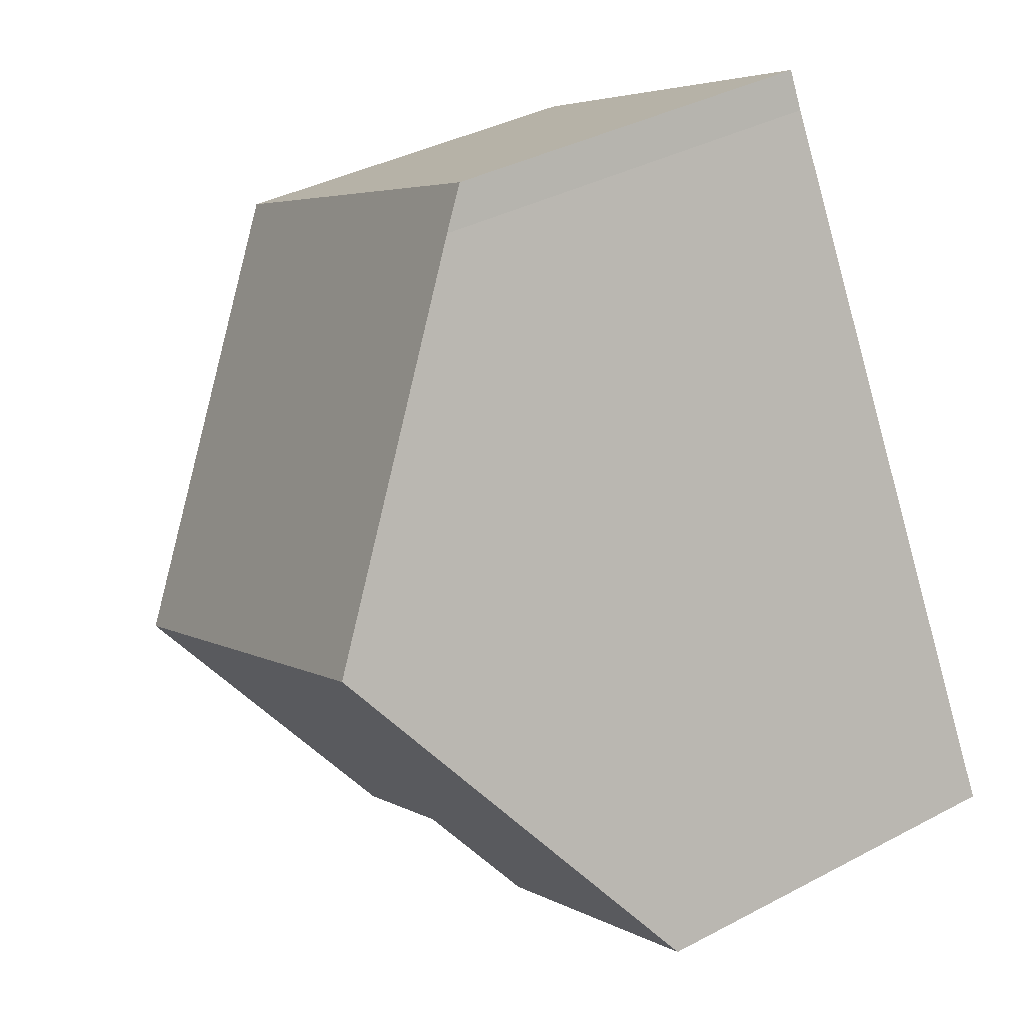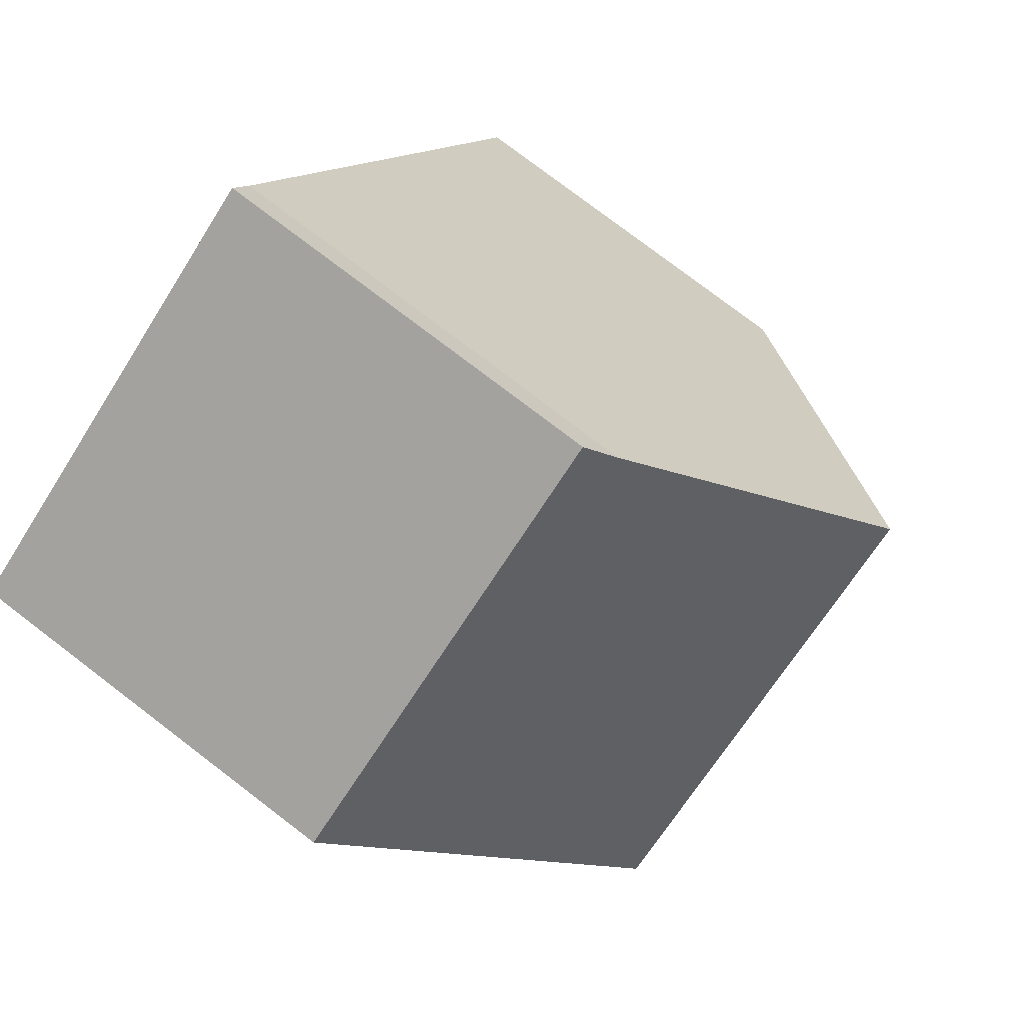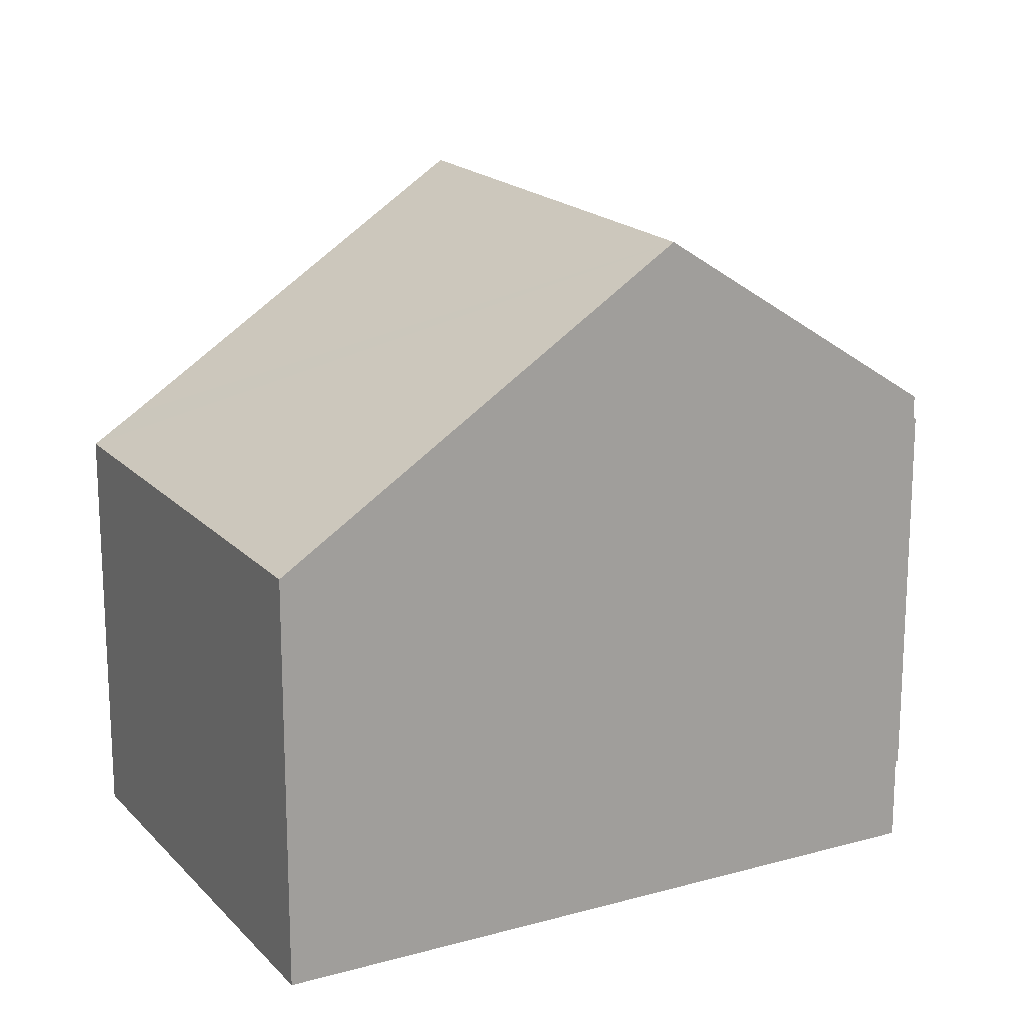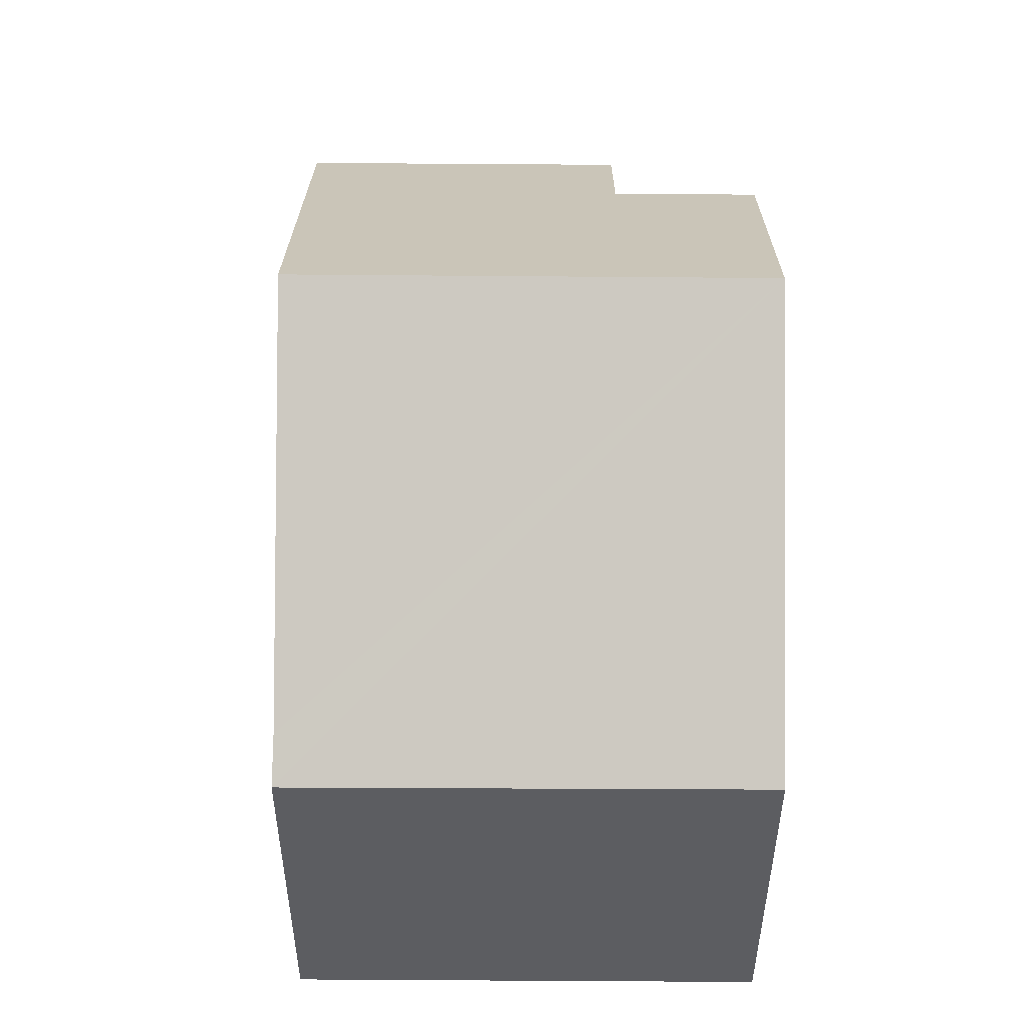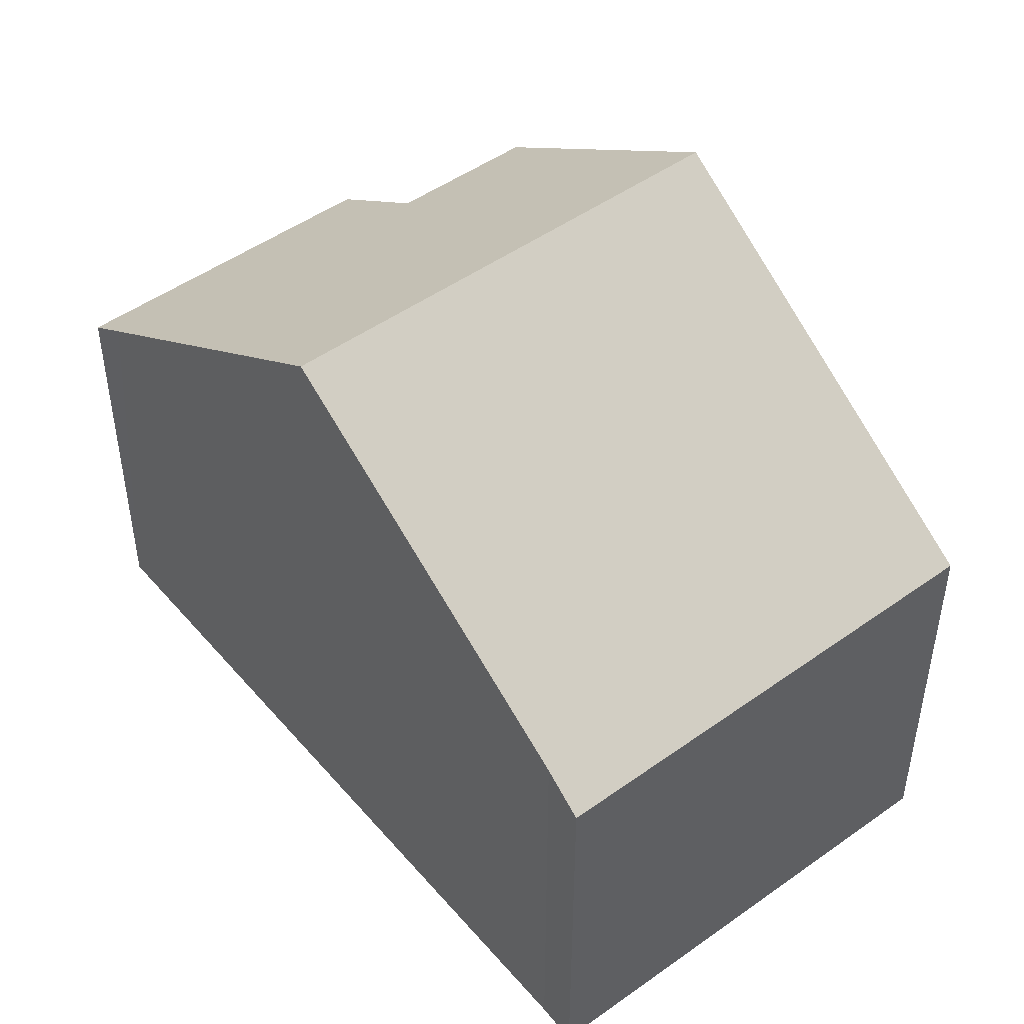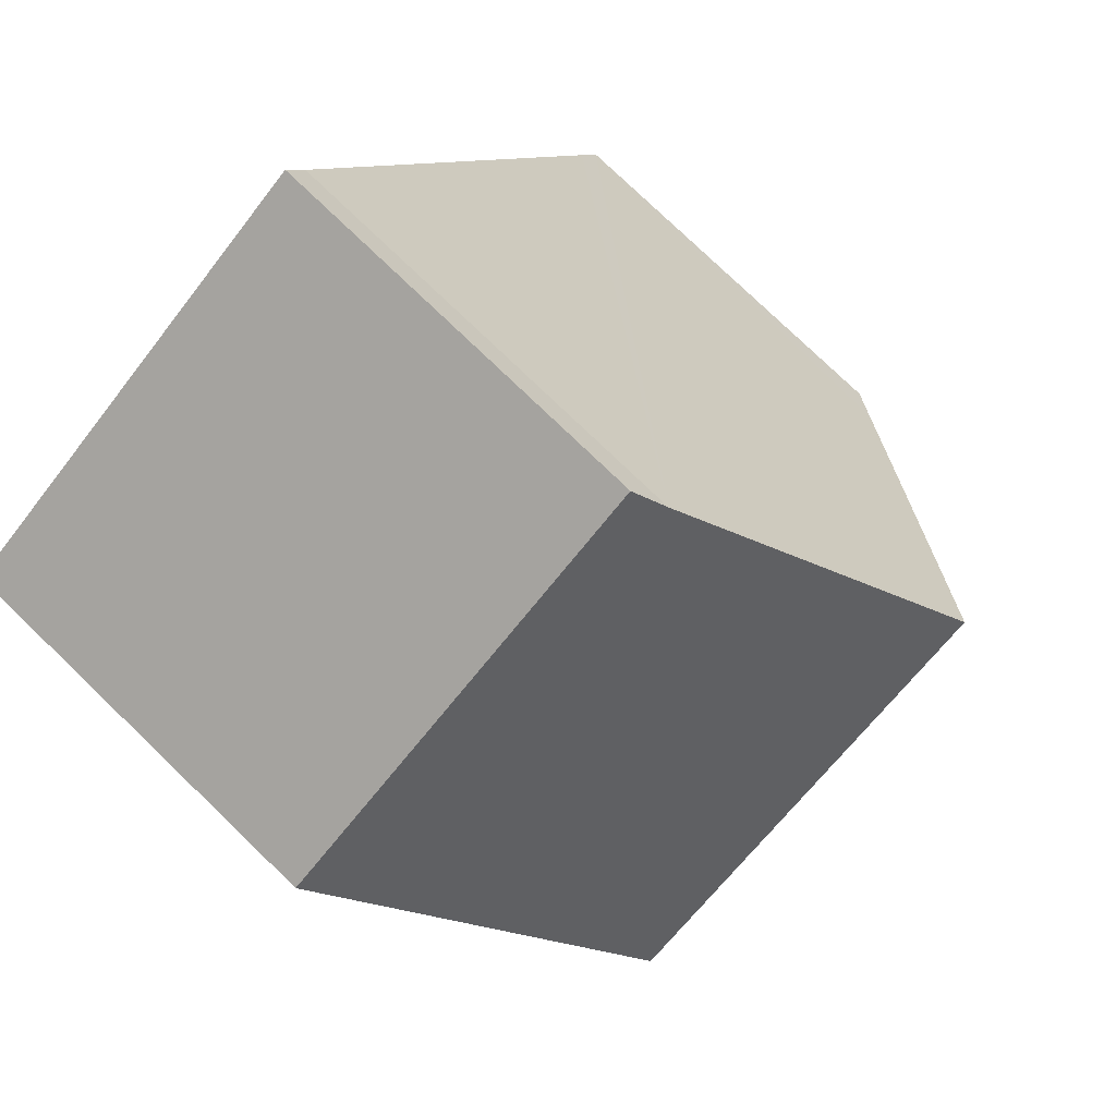
<metadata>
{"format":"obj","ext":"obj","renderer":"f3d","projection":"perspective","resolution":1024,"background":"white","views":[{"elev":38.0,"azim":-123.9,"up":"+Z"},{"elev":78.3,"azim":127.3,"up":"+Z"},{"elev":18.2,"azim":90.5,"up":"+Y"},{"elev":53.4,"azim":29.3,"up":"+Y"},{"elev":48.9,"azim":-9.6,"up":"+Y"},{"elev":77.8,"azim":133.9,"up":"+Z"}]}
</metadata>
<code>
v  10.91 11.75 2.178
v  6.934 7.097 12.54
v  14.36 7.117 8.433
v  6.596 7.578 11.88
v  3.474 11.75 6.256
v  8.46 8.459 -2.266
v  6.143 8.451 -1.01
v  5.346 7.383 -2.449
v  5.135 7.101 -2.829
v  4.273 7.103 -2.354
v  2.557 7.105 -1.409
v  2.359 7.105 -1.3
v  0.404 7.649 0.726
v  0 7.109 4.353e-16
v  6.143 6.184e-17 -1.01
v  5.346 1.5e-16 -2.449
v  5.135 1.732e-16 -2.829
v  14.36 -5.164e-16 8.433
v  10.91 -1.334e-16 2.178
v  8.46 1.388e-16 -2.266
v  4.273 1.441e-16 -2.354
v  0 0 0
v  2.557 8.628e-17 -1.409
v  2.359 7.96e-17 -1.3
v  0.404 -4.445e-17 0.726
v  3.474 -3.831e-16 6.256
v  6.596 -7.274e-16 11.88
v  6.934 -7.679e-16 12.54
g defaultobject
f 1 2 3
f 2 1 4
f 4 1 5
f 6 5 1
f 5 6 7
f 5 7 8
f 5 8 9
f 5 9 10
f 5 10 11
f 5 11 12
f 5 12 13
f 13 12 14
f 15 8 7
f 8 15 9
f 9 15 16
f 9 16 17
f 18 1 3
f 1 18 6
f 6 18 19
f 6 19 20
f 17 10 9
f 10 17 11
f 11 17 12
f 12 17 14
f 14 17 21
f 14 21 22
f 22 21 23
f 22 23 24
f 20 7 6
f 7 20 15
f 22 13 14
f 13 22 5
f 5 22 4
f 4 22 25
f 4 25 26
f 4 26 27
f 27 2 4
f 2 27 28
f 2 18 3
f 18 2 28
f 27 18 28
f 18 27 26
f 18 26 19
f 19 26 25
f 19 25 15
f 15 25 16
f 16 25 22
f 16 22 24
f 16 24 23
f 16 23 21
f 16 21 17
f 20 19 15

</code>
